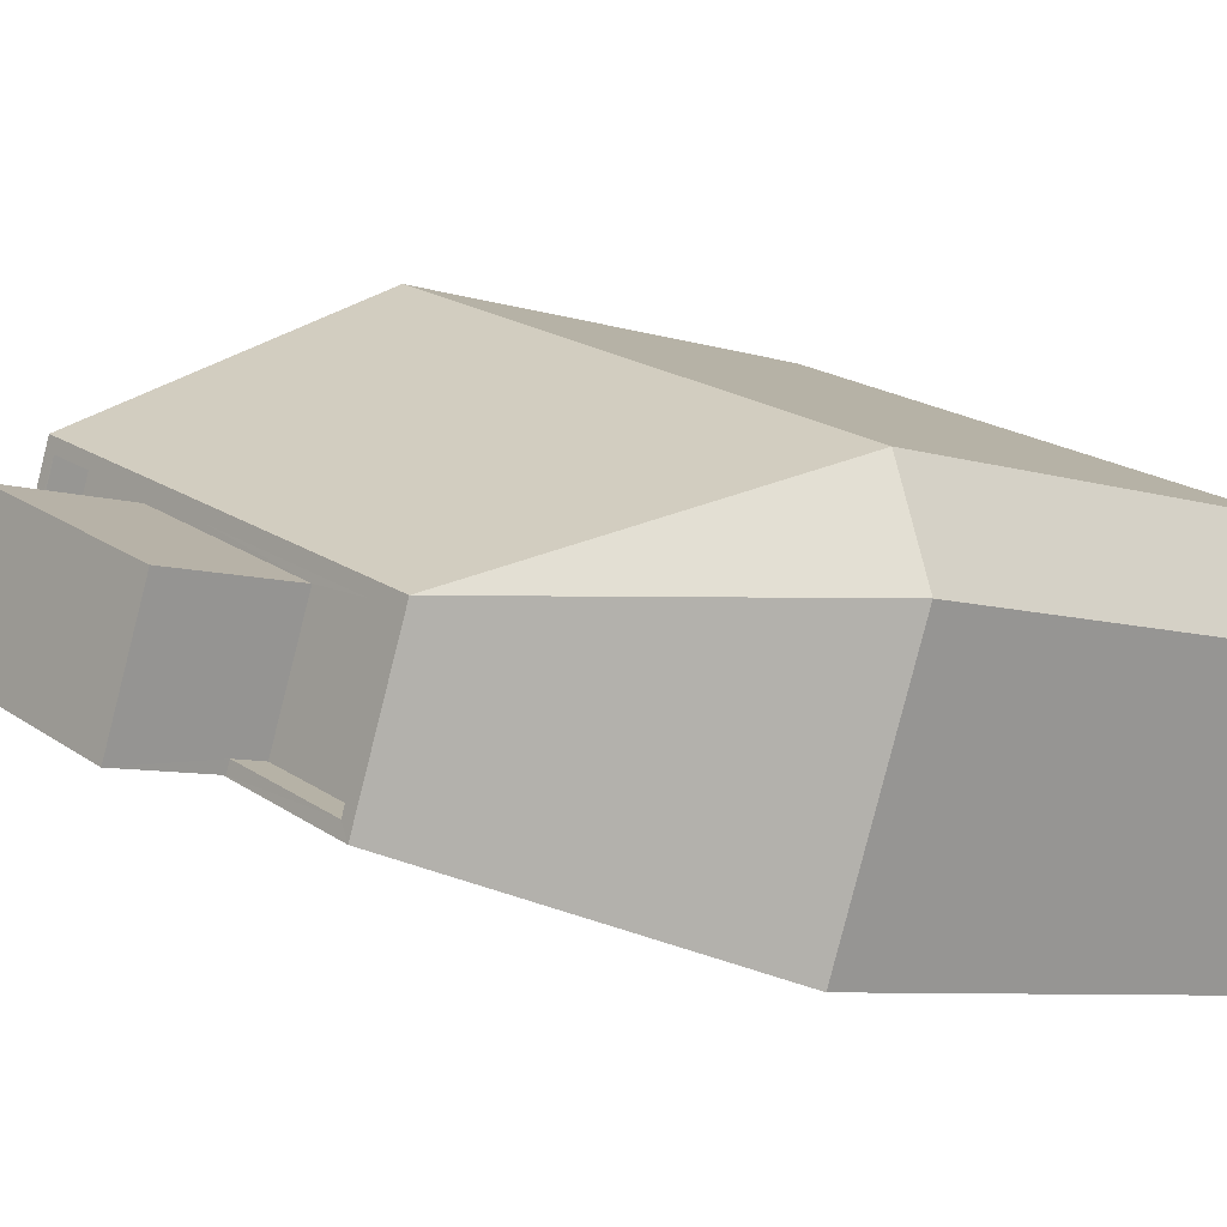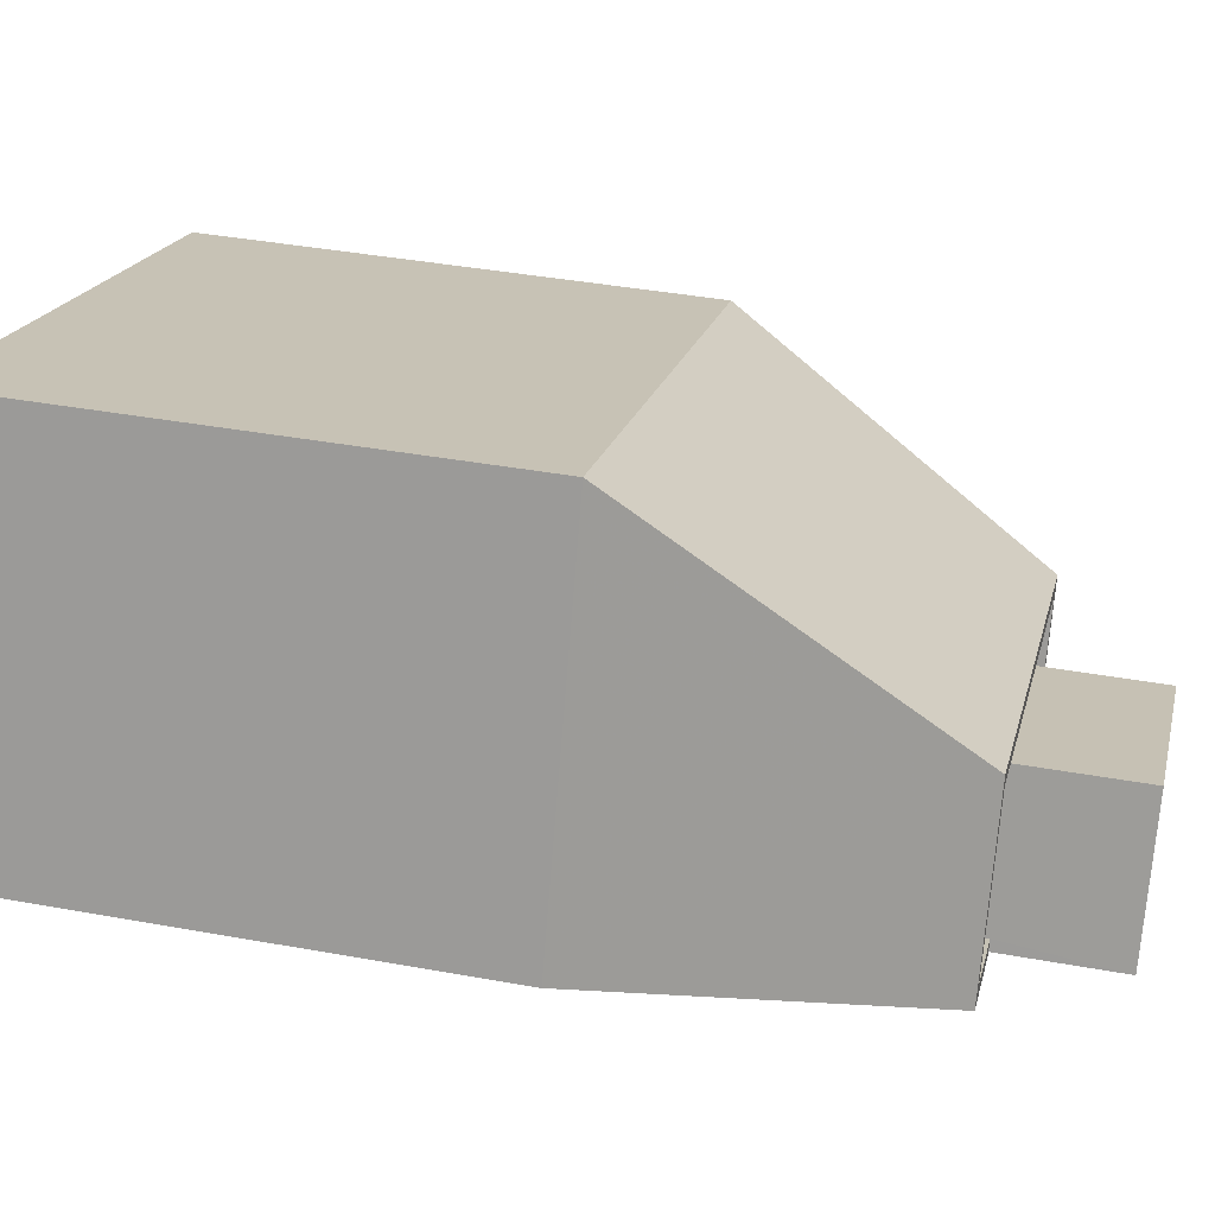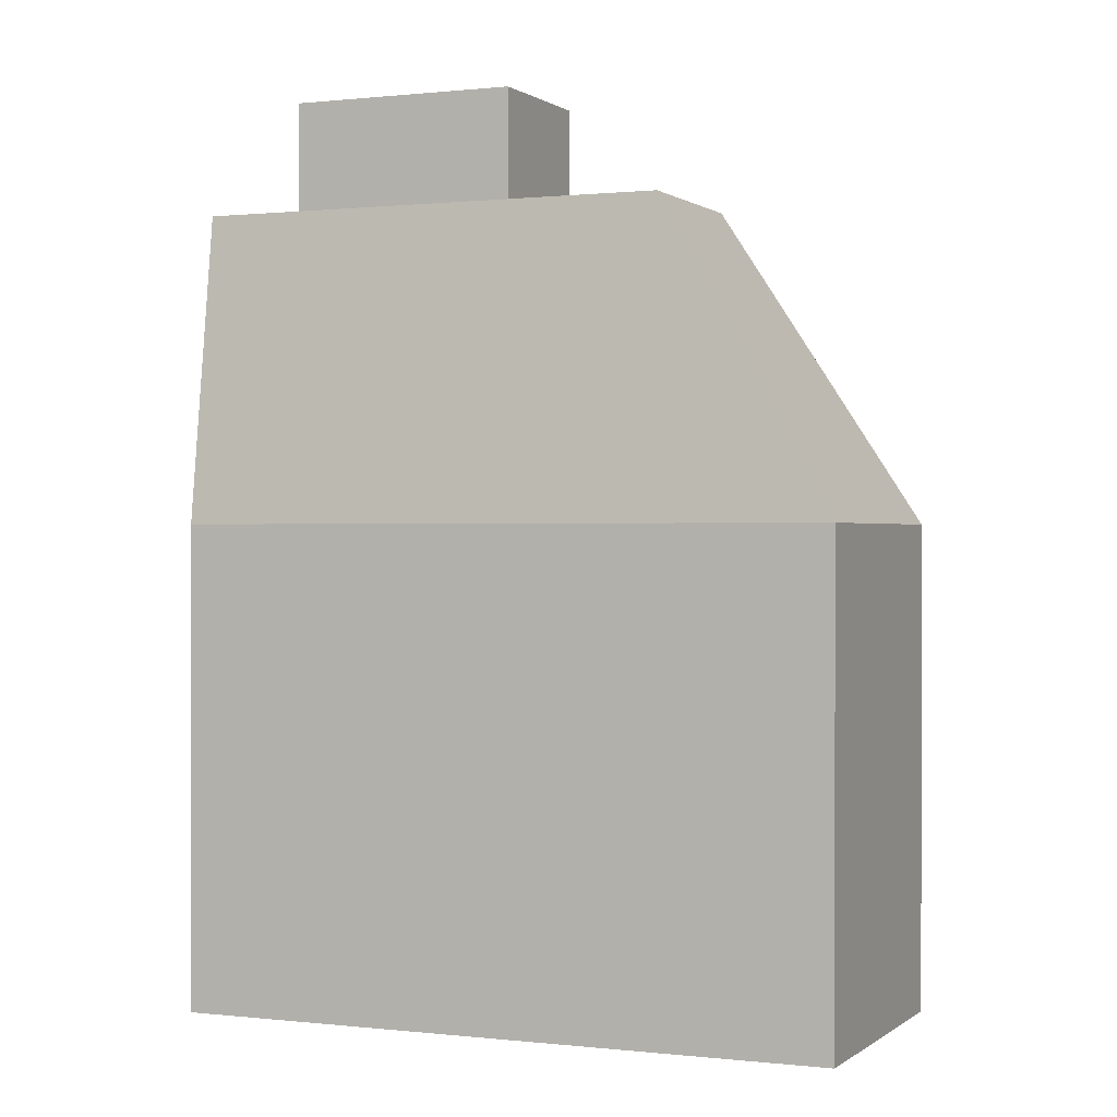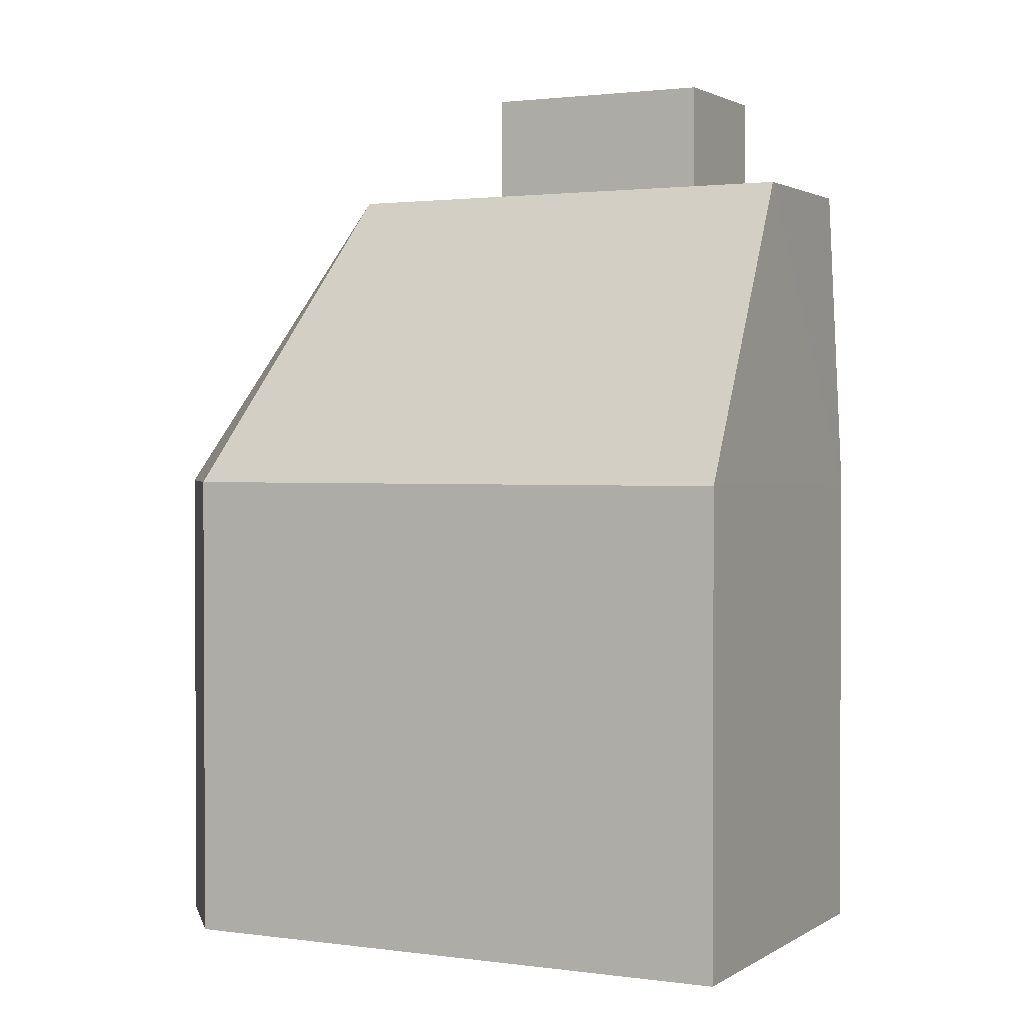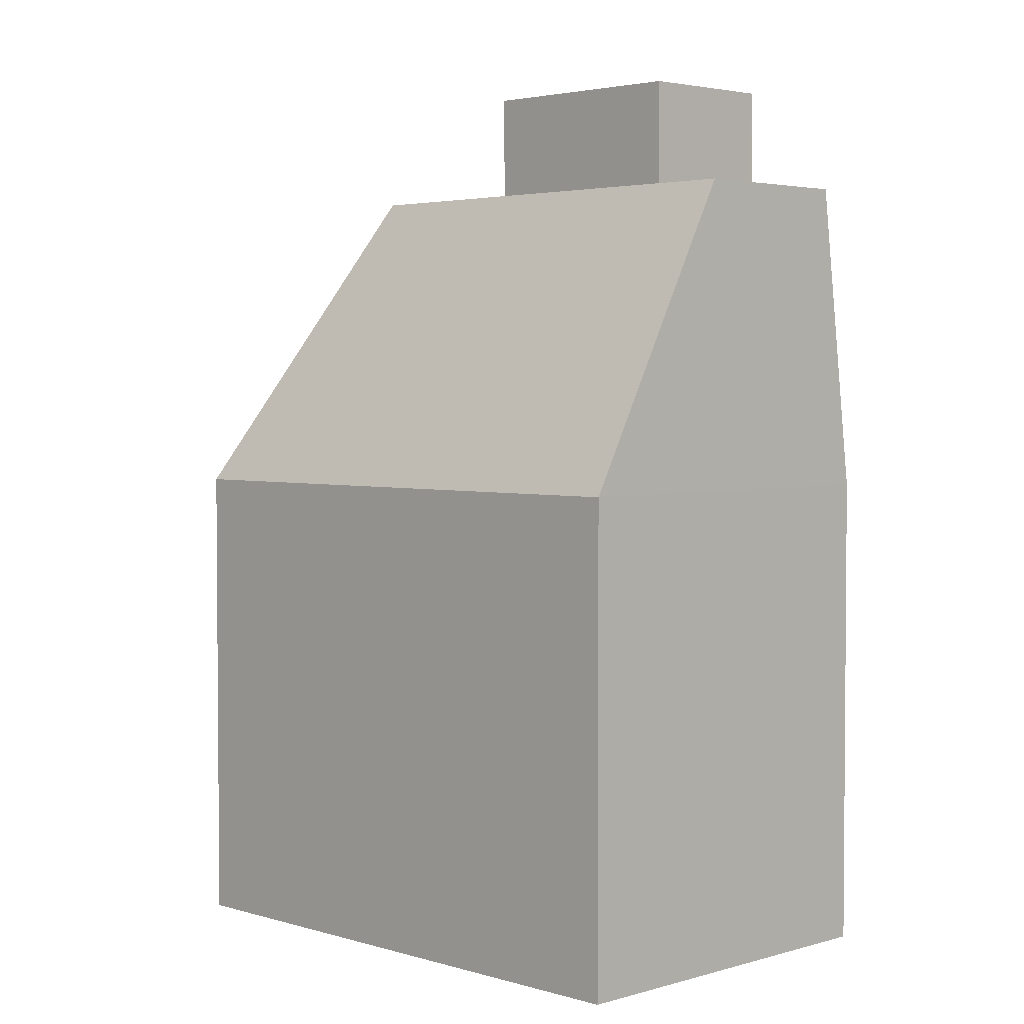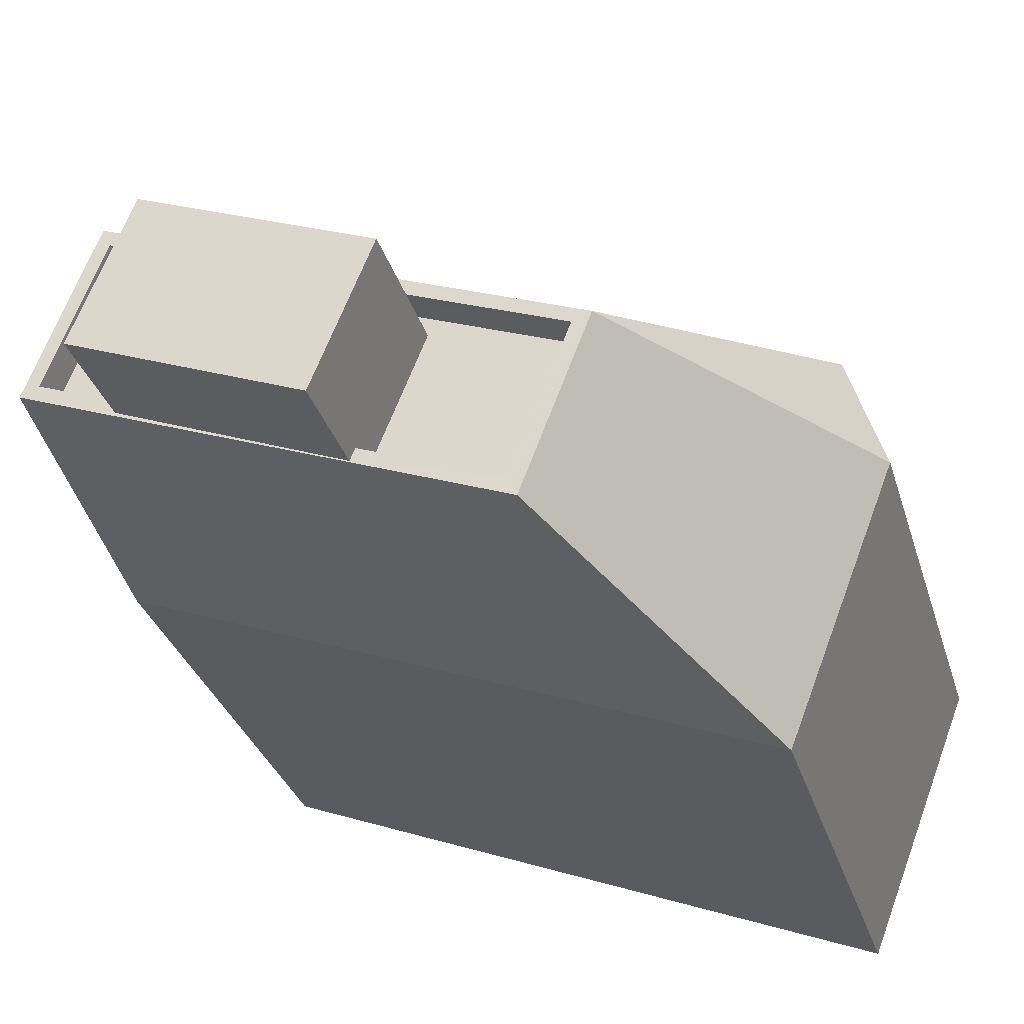
<metadata>
{"format":"obj","ext":"obj","renderer":"f3d","projection":"perspective","resolution":1024,"background":"white","views":[{"elev":-7.2,"azim":46.8,"up":"+Y"},{"elev":39.1,"azim":-77.1,"up":"+Y"},{"elev":0.4,"azim":2.3,"up":"+Z"},{"elev":1.7,"azim":-174.4,"up":"+Z"},{"elev":3.2,"azim":-155.7,"up":"+Z"},{"elev":-31.0,"azim":15.5,"up":"+Y"}]}
</metadata>
<code>
v -7144 -3.742e+04 13.87
v -7144 -3.741e+04 13.87
v -7144 -3.742e+04 14.37
v -7144 -3.742e+04 14.37
v -7144 -3.742e+04 15.94
v -7144 -3.741e+04 15.94
v -7148 -3.741e+04 15.94
v -7148 -3.741e+04 14.37
v -7148 -3.741e+04 14.37
v -7148 -3.741e+04 13.87
v -7147 -3.741e+04 13.87
v -7147 -3.741e+04 15.94
v -7148 -3.741e+04 14.37
v -7149 -3.741e+04 13.87
v -7148 -3.741e+04 13.87
v -7149 -3.741e+04 14.37
v -7142 -3.741e+04 14.37
v -7142 -3.741e+04 13.87
v -7143 -3.742e+04 14.37
v -7143 -3.742e+04 13.87
v -7139 -3.741e+04 9.855
v -7139 -3.741e+04 2.78
v -7139 -3.741e+04 2.781
v -7139 -3.741e+04 9.855
v -7140 -3.742e+04 9.855
v -7140 -3.742e+04 2.78
v -7149 -3.741e+04 9.859
v -7149 -3.741e+04 2.784
v -7147 -3.741e+04 2.784
v -7147 -3.741e+04 9.859
v -7149 -3.741e+04 14.37
v -7148 -3.741e+04 14.37
v -7142 -3.742e+04 14.37
v -7141 -3.741e+04 14.37
f 29 23 28
f 23 22 26
f 23 26 28
f 1 2 3
f 4 3 5
f 5 3 6
f 3 2 6
f 5 7 8
f 4 5 8
f 8 7 9
f 10 9 11
f 11 9 12
f 9 7 12
f 11 6 2
f 11 12 6
f 13 14 15
f 13 16 14
f 17 15 18
f 17 13 15
f 19 18 20
f 19 17 18
f 9 14 16
f 9 10 14
f 1 19 20
f 1 3 19
f 21 22 23
f 24 21 23
f 25 26 22
f 21 25 22
f 25 27 28
f 26 25 28
f 27 29 28
f 27 30 29
f 24 23 29
f 30 24 29
f 31 32 27
f 27 32 30
f 7 5 6
f 12 7 6
f 11 14 10
f 14 11 15
f 1 20 2
f 18 15 2
f 20 18 2
f 2 15 11
f 33 34 19
f 13 32 31
f 16 13 31
f 34 32 13
f 19 34 17
f 17 34 13
f 16 8 9
f 4 19 3
f 4 33 19
f 31 8 16
f 4 31 33
f 4 8 31
f 34 21 24
f 21 33 25
f 34 33 21
f 27 25 31
f 25 33 31
f 30 34 24
f 32 34 30

</code>
